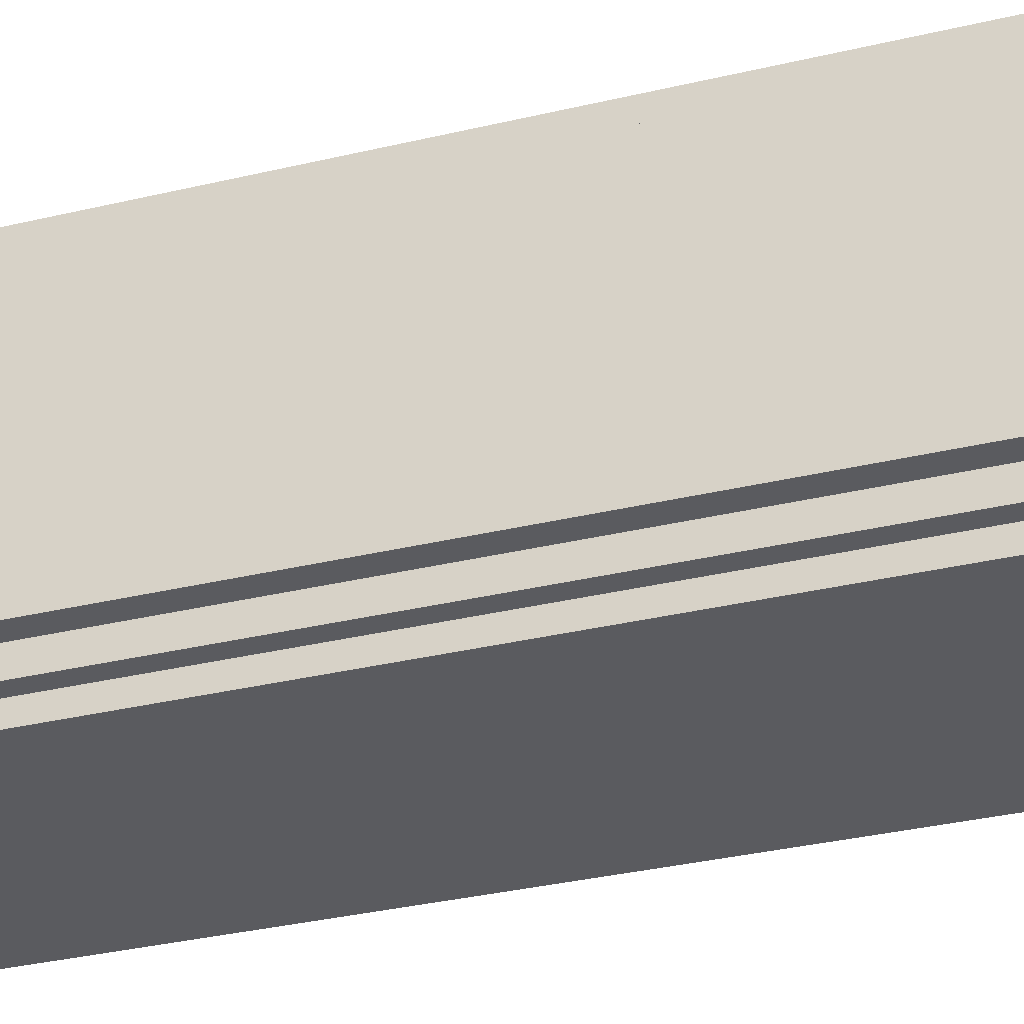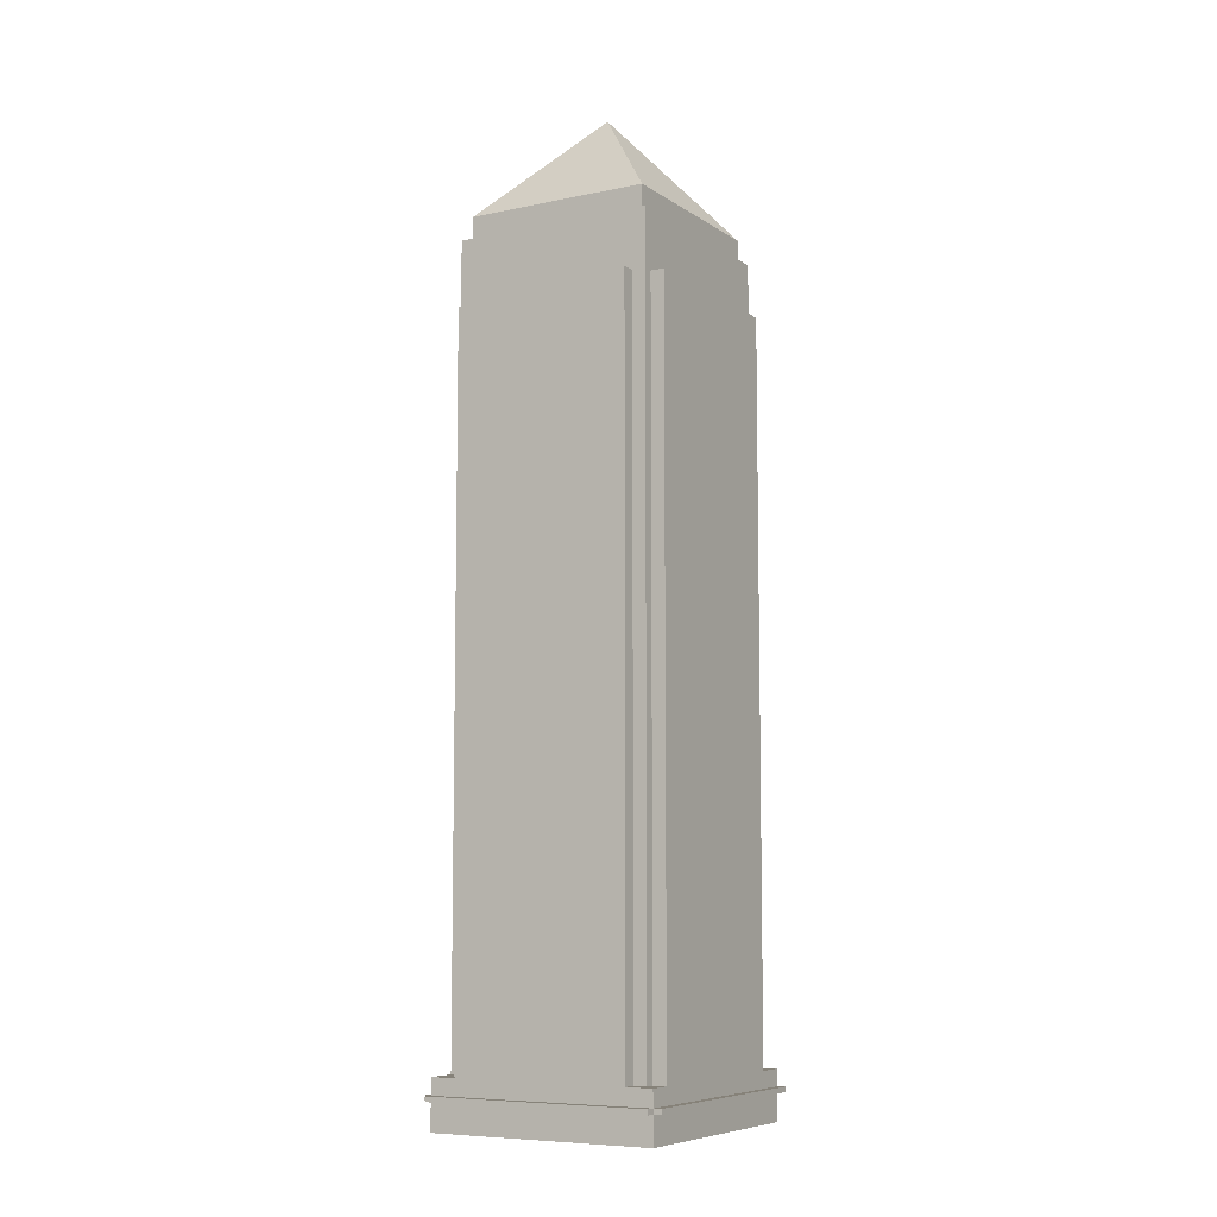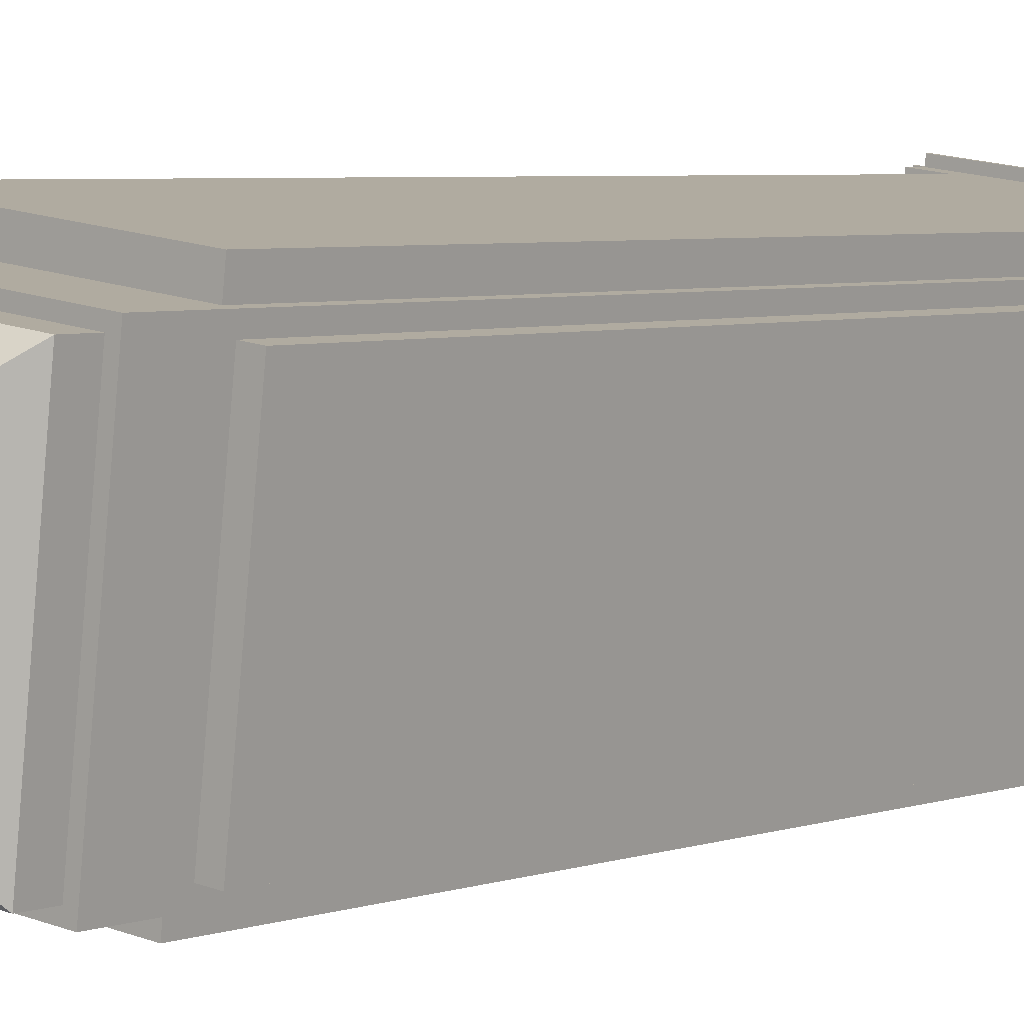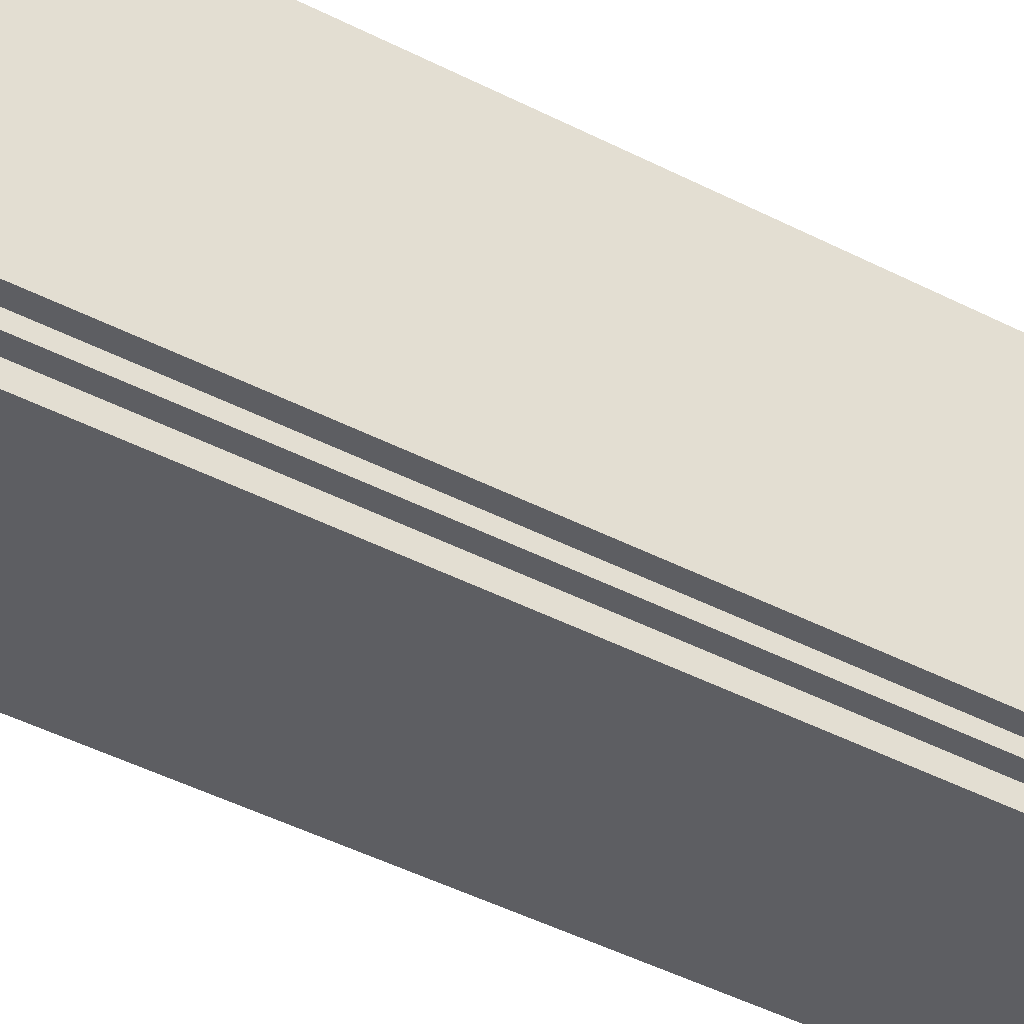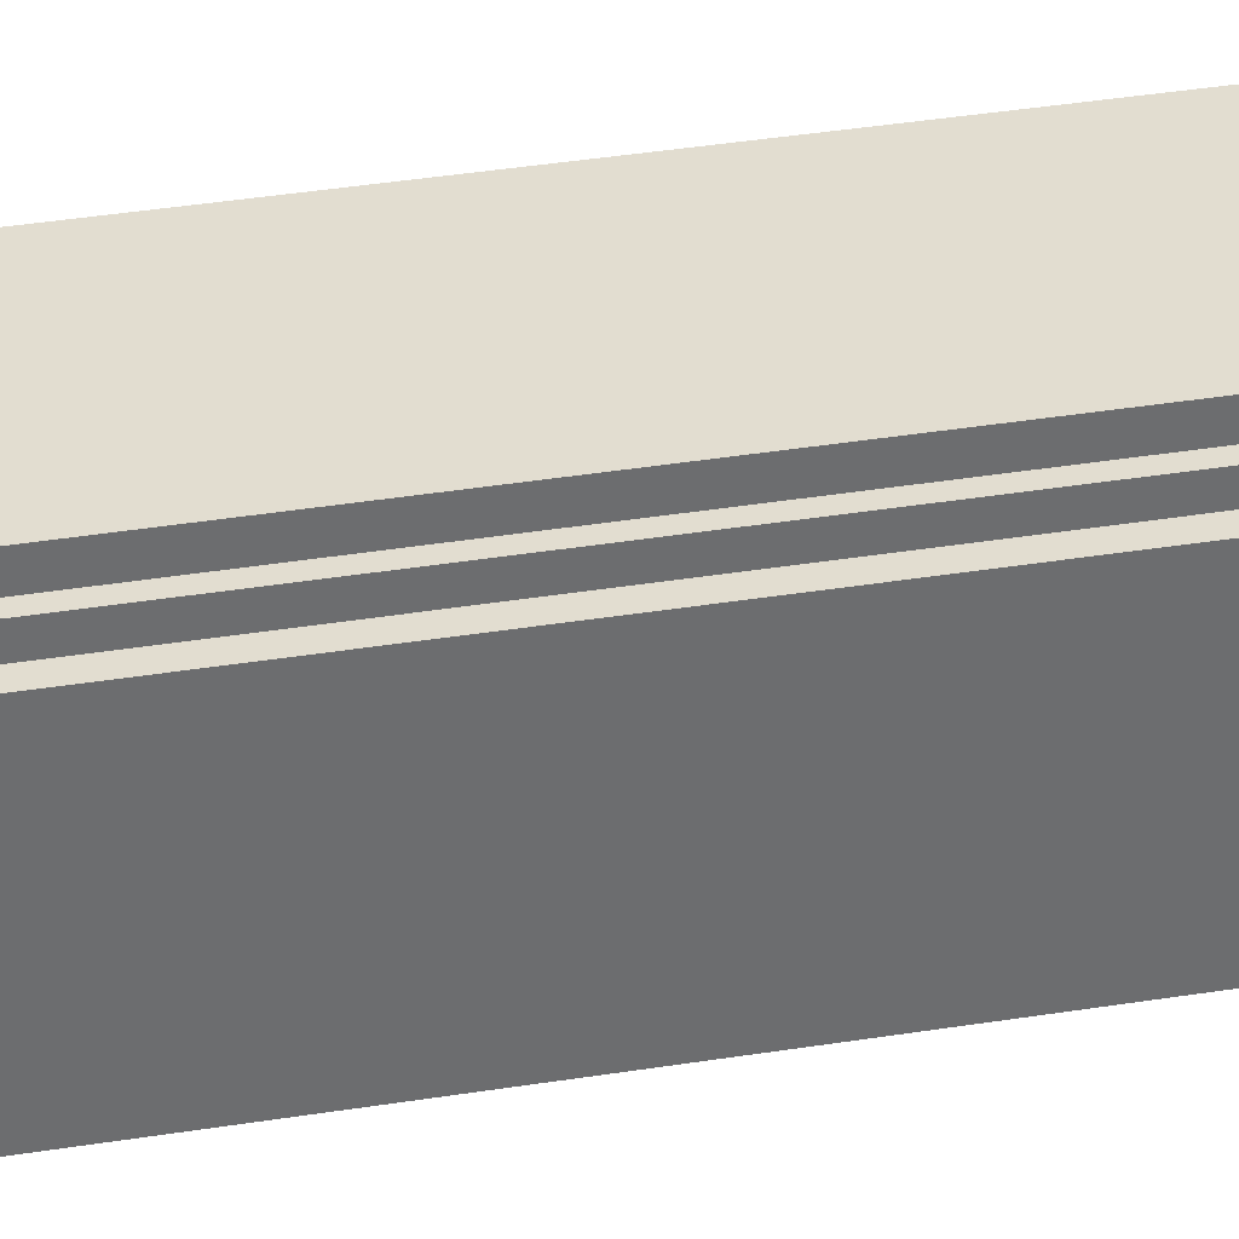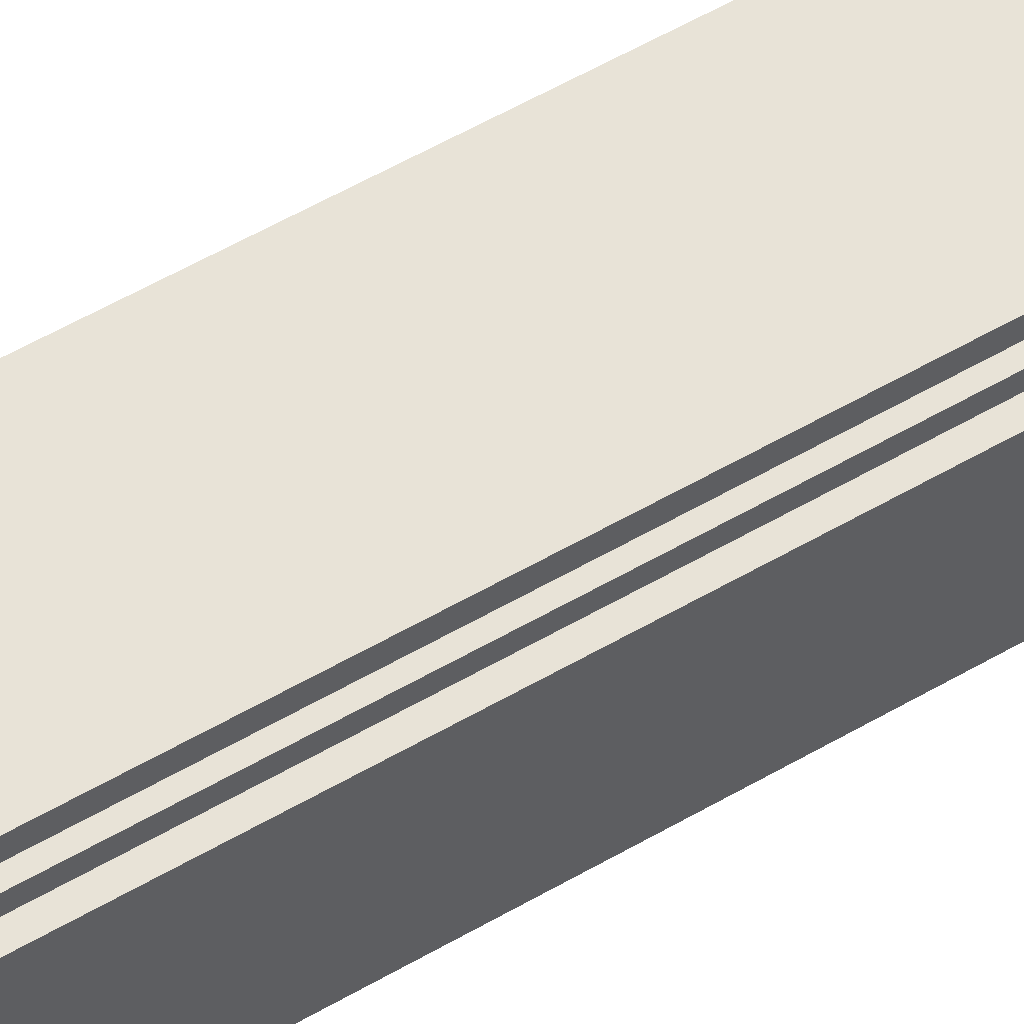
<metadata>
{"format":"obj","ext":"obj","renderer":"f3d","projection":"perspective","resolution":1024,"background":"white","views":[{"elev":-26.7,"azim":111.9,"up":"+Z"},{"elev":-7.8,"azim":-156.3,"up":"+Y"},{"elev":4.1,"azim":-141.6,"up":"+Z"},{"elev":-44.8,"azim":-120.9,"up":"+Z"},{"elev":42.8,"azim":79.5,"up":"+Z"},{"elev":65.5,"azim":60.9,"up":"+Z"}]}
</metadata>
<code>
v  15.38 202.4 59.14
v  -31.39 202.4 51.31
v  -33.37 202.4 52.95
v  13.8 202.4 57.04
v  18.93 202.4 9.596
v  20.92 202.4 7.951
v  -27.83 202.4 1.769
v  -26.25 202.4 3.866
v  -26.25 208.3 3.866
v  18.93 208.3 9.596
v  -31.39 208.3 51.31
v  13.8 208.3 57.04
v  -36.42 12 49.92
v  -37.2 7.995 57.19
v  -37.2 12 57.19
v  -30.78 7.995 -2.119
v  -31.43 12 3.848
v  -30.78 12 -2.119
v  24.92 12 4.945
v  24.92 7.995 4.945
v  -24.21 12 -1.285
v  18.45 12 4.124
v  18.5 12 64.25
v  18.5 7.995 64.25
v  12.18 12 63.45
v  -32.02 12 57.84
v  19.46 12 55.43
v  24.09 12 12.65
v  -30.78 6.779 -2.119
v  24.92 -6.083e-15 4.945
v  -30.78 -6.083e-15 -2.119
v  24.92 6.779 4.945
v  18.5 6.779 64.25
v  18.5 -6.083e-15 64.25
v  -37.2 -6.083e-15 57.19
v  -37.2 6.779 57.19
v  -24.21 188.2 -1.285
v  18.45 188.2 4.124
v  18.08 188.2 7.59
v  -24.58 188.2 2.181
v  18.08 187.1 7.59
v  18.08 12 7.59
v  20.92 12 7.951
v  20.92 187.1 7.951
v  20.46 12 12.19
v  20.46 187.1 12.19
v  24.09 188.2 12.65
v  20.46 188.2 12.19
v  19.46 188.2 55.43
v  15.83 12 54.97
v  15.83 187.1 54.97
v  15.83 188.2 54.97
v  15.38 187.1 59.14
v  15.38 12 59.14
v  12.68 12 58.79
v  12.68 187.1 58.79
v  12.18 188.2 63.45
v  12.68 188.2 58.79
v  -32.02 188.2 57.84
v  -31.52 188.2 53.19
v  -31.52 12 53.19
v  -31.52 187.1 53.19
v  -33.37 12 52.95
v  -33.37 187.1 52.95
v  -33.09 187.1 50.34
v  -33.09 12 50.34
v  -36.42 188.2 49.92
v  -33.09 188.2 50.34
v  -31.43 188.2 3.848
v  -28.1 12 4.27
v  -28.1 187.1 4.27
v  -28.1 188.2 4.27
v  -24.58 187.1 2.181
v  -24.58 12 2.181
v  -27.83 12 1.769
v  -6.226 234.9 30.45
v  -30.51 6.779 -4.274
v  25.2 7.995 2.789
v  25.2 6.779 2.789
v  -30.51 7.995 -4.274
v  26.53 6.779 5.118
v  26.53 7.995 5.118
v  -32.71 7.995 -2.327
v  -32.71 6.779 -2.327
v  20.11 7.995 64.43
v  20.11 6.779 64.43
v  -39.13 6.779 56.98
v  -39.13 7.995 56.98
v  18.3 7.995 65.84
v  18.3 6.779 65.84
v  -37.4 6.779 58.78
v  -37.4 7.995 58.78
v  -27.83 187.1 1.769
v  -34.27 0.04276 30.09
v  -34.21 0.0809 29.57
v  -20.66 -0.8606 -0.8347
v  -20.66 -0.8606 -0.8352
g SketchUp_meshId0_name
f 1 2 3
f 2 1 4
f 4 1 5
f 5 1 6
f 2 7 3
f 7 2 8
f 7 8 6
f 6 8 5
g SketchUp_meshId1_name
f 9 5 8
f 5 9 10
f 9 2 11
f 2 9 8
f 5 12 4
f 12 5 10
f 12 2 4
f 2 12 11
g SketchUp_meshId2_name
f 13 14 15
f 14 13 16
f 16 13 17
f 16 17 18
f 16 19 20
f 19 16 18
f 19 18 21
f 19 21 22
f 23 14 24
f 14 23 15
f 15 23 25
f 15 25 26
f 20 23 24
f 23 20 27
f 27 20 28
f 28 20 19
g SketchUp_meshId3_name
f 29 30 31
f 30 29 32
f 30 33 34
f 33 30 32
f 29 35 36
f 35 29 31
f 33 35 34
f 35 33 36
g SketchUp_meshId4_name
f 37 22 21
f 22 37 38
g SketchUp_meshId5_name
f 39 37 40
f 37 39 38
g SketchUp_meshId6_name
f 22 41 42
f 41 22 39
f 39 22 38
f 41 43 42
f 43 41 44
f 45 44 46
f 44 45 43
f 46 28 45
f 28 46 47
f 47 46 48
f 28 49 27
f 49 28 47
f 49 50 27
f 50 49 51
f 51 49 52
f 50 53 54
f 53 50 51
f 53 55 54
f 55 53 56
f 55 57 25
f 57 55 58
f 58 55 56
g SketchUp_meshId7_name
f 57 26 25
f 26 57 59
g SketchUp_meshId8_name
f 60 26 59
f 26 60 61
f 61 60 62
f 62 63 61
f 63 62 64
f 65 63 64
f 63 65 66
f 65 13 66
f 13 65 67
f 67 65 68
f 69 13 67
f 13 69 17
g SketchUp_meshId9_name
f 69 70 17
f 70 69 71
f 71 69 72
g SketchUp_meshId10_name
f 37 73 40
f 73 21 74
f 21 73 37
g SketchUp_meshId11_name
f 70 18 17
f 18 70 75
f 18 75 21
f 21 75 74
g SketchUp_meshId12_name
f 26 13 15
f 13 26 63
f 63 26 61
f 66 13 63
g SketchUp_meshId13_name
f 23 55 25
f 55 23 54
f 54 23 50
f 50 23 27
g SketchUp_meshId14_name
f 28 43 45
f 43 22 42
f 22 43 19
f 19 43 28
g SketchUp_meshId15_name
f 76 11 12
g SketchUp_meshId16_name
f 12 11 76
g SketchUp_meshId17_name
f 11 76 9
g SketchUp_meshId18_name
f 10 9 76
g SketchUp_meshId19_name
f 76 12 10
g SketchUp_meshId20_name
f 77 78 79
f 78 77 80
f 32 78 20
f 78 32 79
f 80 29 16
f 29 80 77
f 20 81 32
f 81 20 82
f 83 29 84
f 29 83 16
f 81 85 86
f 85 81 82
f 83 87 88
f 87 83 84
f 85 33 86
f 33 85 24
f 14 87 36
f 87 14 88
f 33 89 90
f 89 33 24
f 14 91 92
f 91 14 36
f 89 91 90
f 91 89 92
g SketchUp_meshId21_name
f 77 32 29
f 32 77 79
g SketchUp_meshId22_name
f 20 80 16
f 80 20 78
g SketchUp_meshId23_name
f 93 70 71
f 70 93 75
f 93 74 75
f 74 93 73
g SketchUp_meshId24_name
f 7 68 3
f 68 7 72
f 72 7 71
f 71 7 93
f 3 65 64
f 65 3 68
f 93 40 73
f 40 93 7
f 40 7 39
f 39 44 41
f 44 39 6
f 6 39 7
f 1 56 53
f 56 1 58
f 58 1 60
f 60 64 62
f 64 60 3
f 3 60 1
f 44 48 46
f 51 1 53
f 1 51 52
f 1 52 6
f 6 52 48
f 6 48 44
g SketchUp_meshId25_name
f 40 41 73
f 41 40 39
g SketchUp_meshId26_name
f 39 40 41
f 73 41 40
g SketchUp_meshId27_name
f 68 69 67
f 69 68 72
g SketchUp_meshId28_name
f 72 65 68
f 65 72 71
g SketchUp_meshId29_name
f 57 60 59
f 60 57 58
g SketchUp_meshId30_name
f 58 62 56
f 62 58 60
g SketchUp_meshId31_name
f 49 48 52
f 48 49 47
g SketchUp_meshId32_name
f 46 52 51
f 52 46 48
g SketchUp_meshId33_name
f 84 36 87
f 36 84 29
g SketchUp_meshId34_name
f 14 83 88
f 83 14 16
g SketchUp_meshId35_name
f 36 90 91
f 90 36 33
g SketchUp_meshId36_name
f 89 14 92
f 14 89 24
g SketchUp_meshId37_name
f 32 86 33
f 86 32 81
g SketchUp_meshId38_name
f 85 20 24
f 20 85 82
g SketchUp_meshId39_name
l 94 95
g SketchUp_meshId40_name
l 96 97

</code>
